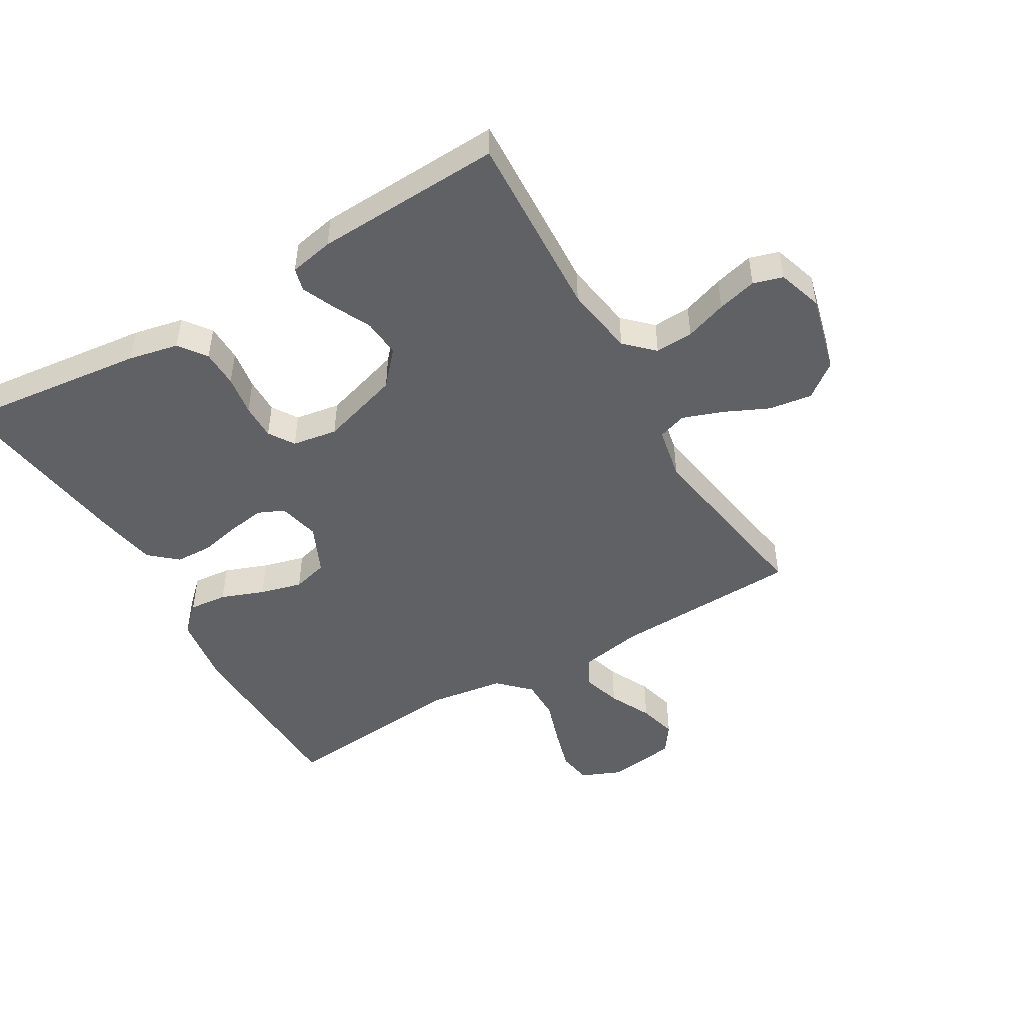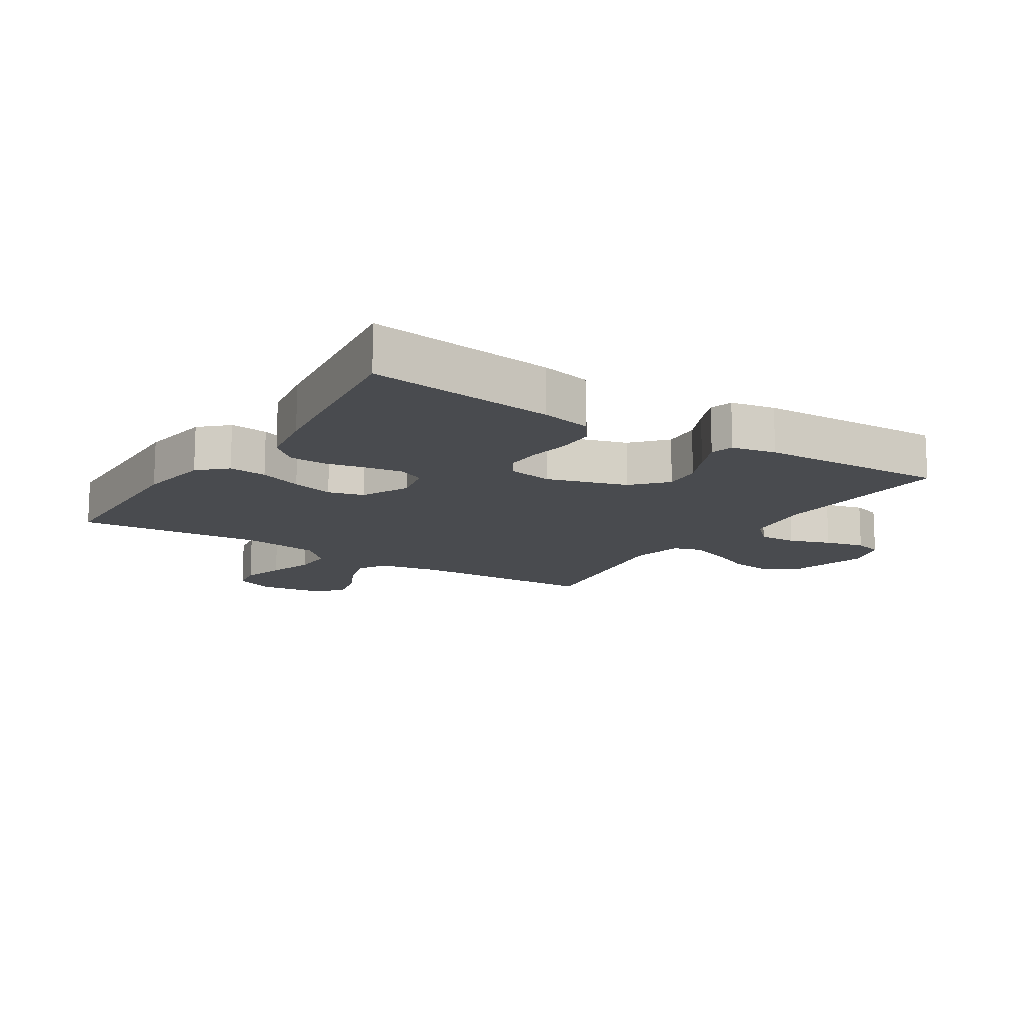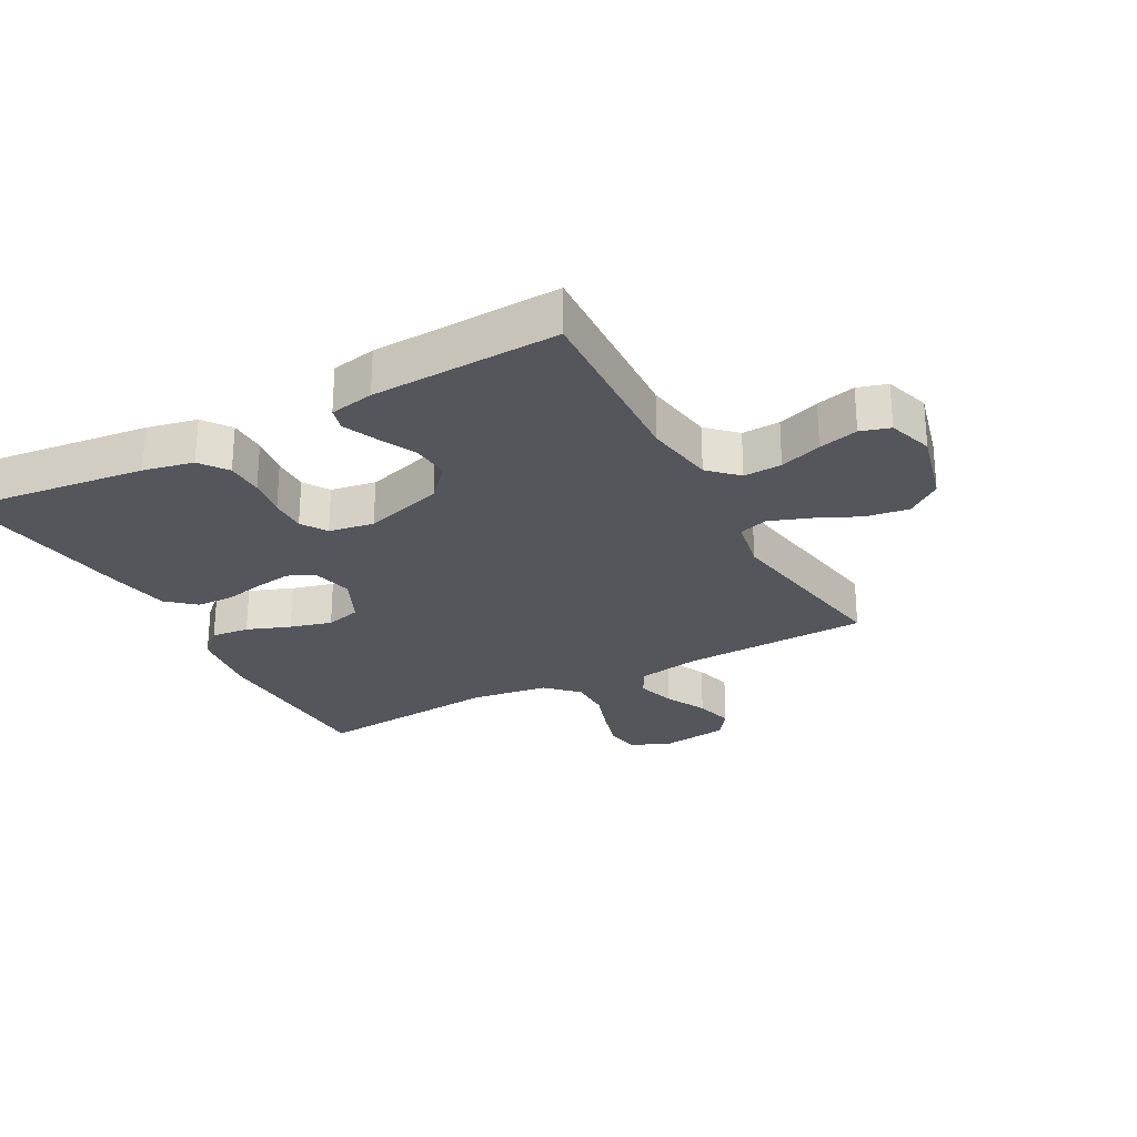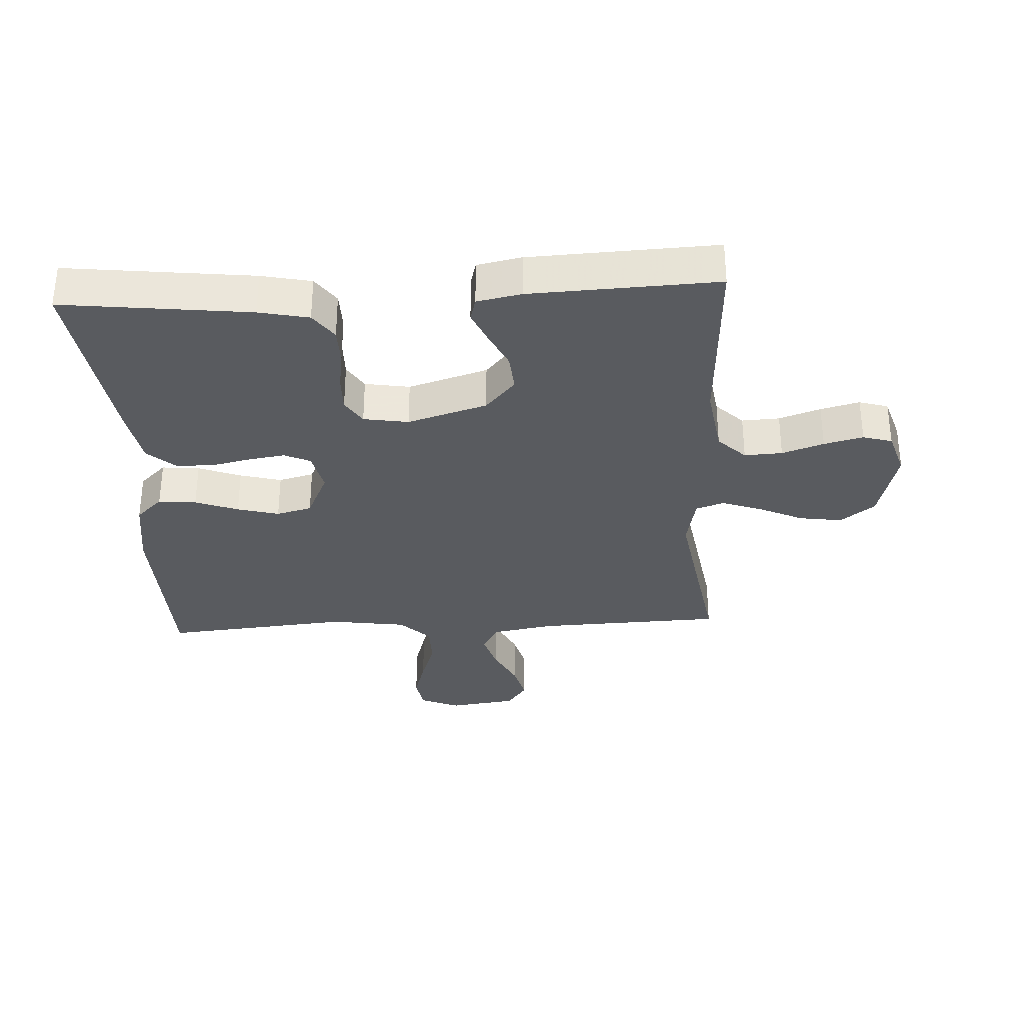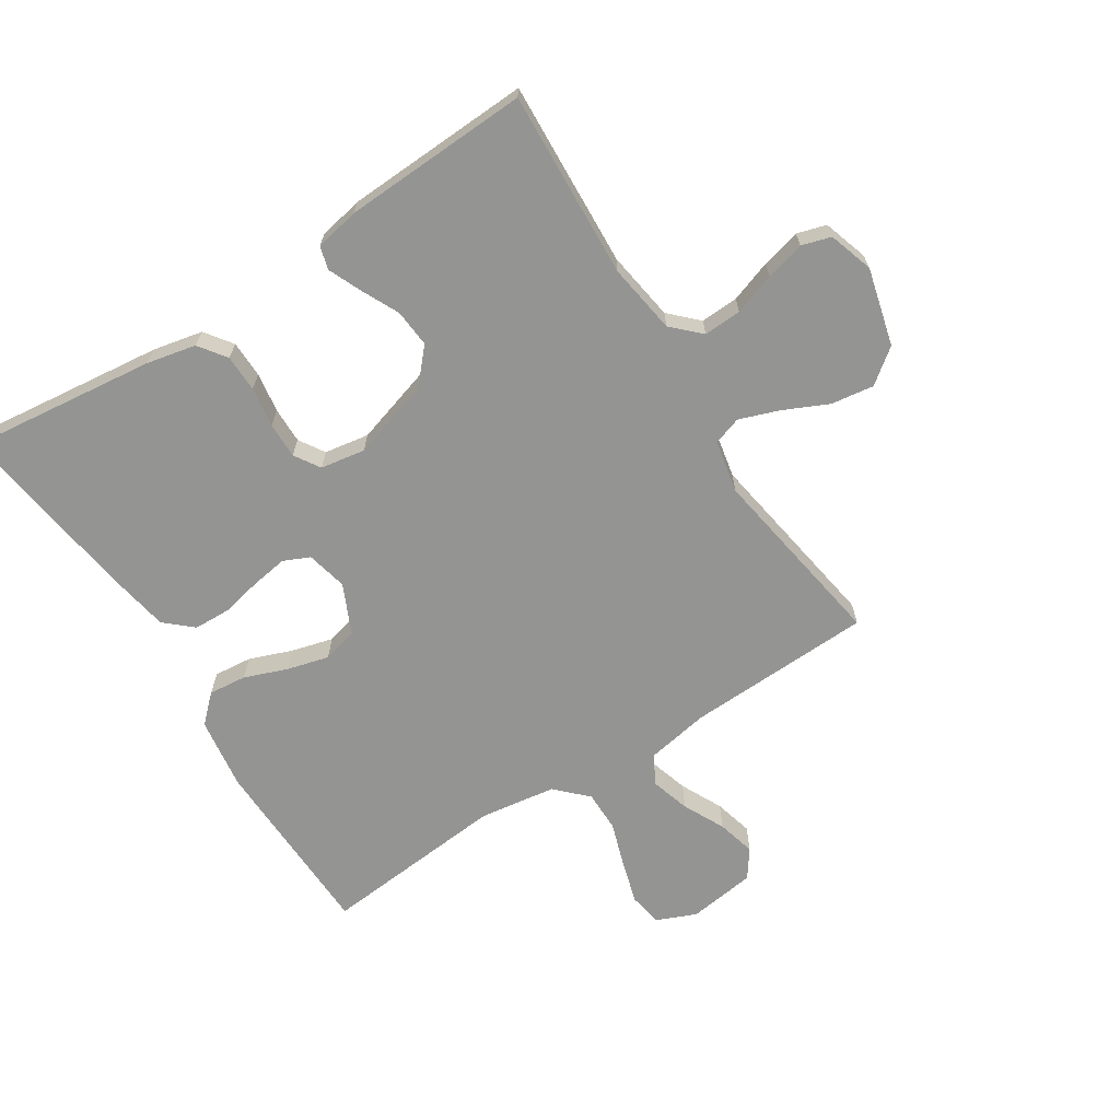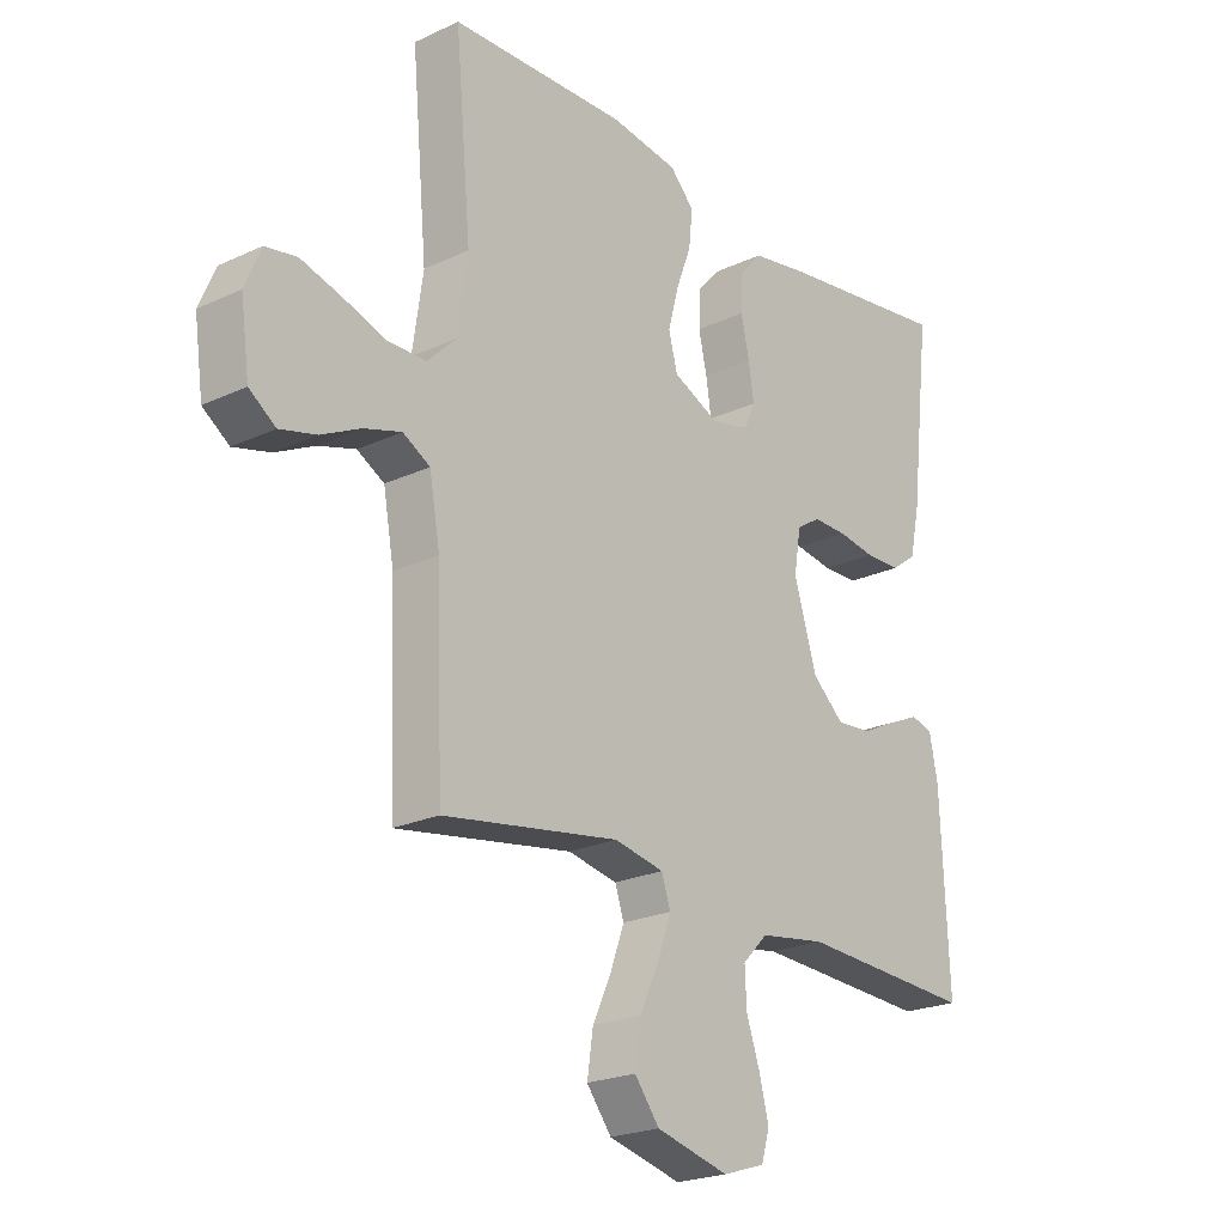
<metadata>
{"format":"obj","ext":"obj","renderer":"f3d","projection":"perspective","resolution":1024,"background":"white","views":[{"elev":-48.4,"azim":120.5,"up":"+Y"},{"elev":-13.8,"azim":57.1,"up":"+Y"},{"elev":-26.2,"azim":118.4,"up":"+Y"},{"elev":-32.6,"azim":93.1,"up":"+Y"},{"elev":-67.0,"azim":122.6,"up":"+Y"},{"elev":-22.3,"azim":-50.9,"up":"+Z"}]}
</metadata>
<code>
v -0.5 0.07 -0.5
v -0.511 0.07 -0.2
v -0.529 0.07 -0.099
v -0.575 0.07 -0.073
v -0.638 0.07 -0.092
v -0.705 0.07 -0.125
v -0.767 0.07 -0.141
v -0.812 0.07 -0.109
v -0.827 0.07 0
v -0.8 0.07 0.064
v -0.746 0.07 0.073
v -0.677 0.07 0.053
v -0.605 0.07 0.029
v -0.539 0.07 0.029
v -0.491 0.07 0.077
v -0.473 0.07 0.2
v -0.5 0.07 0.5
v -0.2 0.07 0.508
v -0.084 0.07 0.491
v -0.043 0.07 0.448
v -0.049 0.07 0.387
v -0.075 0.07 0.318
v -0.093 0.07 0.251
v -0.078 0.07 0.194
v 0 0.07 0.158
v 0.066 0.07 0.173
v 0.085 0.07 0.215
v 0.076 0.07 0.274
v 0.062 0.07 0.338
v 0.064 0.07 0.398
v 0.103 0.07 0.442
v 0.2 0.07 0.459
v 0.5 0.07 0.5
v 0.465 0.07 0.2
v 0.448 0.07 0.12
v 0.404 0.07 0.088
v 0.344 0.07 0.087
v 0.28 0.07 0.097
v 0.222 0.07 0.098
v 0.181 0.07 0.072
v 0.169 0.07 0
v 0.208 0.07 -0.128
v 0.262 0.07 -0.176
v 0.323 0.07 -0.171
v 0.383 0.07 -0.142
v 0.436 0.07 -0.119
v 0.473 0.07 -0.129
v 0.487 0.07 -0.2
v 0.5 0.07 -0.5
v 0.2 0.07 -0.484
v 0.087 0.07 -0.501
v 0.044 0.07 -0.545
v 0.047 0.07 -0.606
v 0.07 0.07 -0.673
v 0.086 0.07 -0.736
v 0.072 0.07 -0.783
v 0 0.07 -0.806
v -0.124 0.07 -0.774
v -0.166 0.07 -0.719
v -0.156 0.07 -0.65
v -0.123 0.07 -0.579
v -0.1 0.07 -0.515
v -0.115 0.07 -0.469
v -0.2 0.07 -0.452
v -0.5 0 -0.5
v -0.511 0 -0.2
v -0.529 0 -0.099
v -0.575 0 -0.073
v -0.638 0 -0.092
v -0.705 0 -0.125
v -0.767 0 -0.141
v -0.812 0 -0.109
v -0.827 0 0
v -0.8 0 0.064
v -0.746 0 0.073
v -0.677 0 0.053
v -0.605 0 0.029
v -0.539 0 0.029
v -0.491 0 0.077
v -0.473 0 0.2
v -0.5 0 0.5
v -0.2 0 0.508
v -0.084 0 0.491
v -0.043 0 0.448
v -0.049 0 0.387
v -0.075 0 0.318
v -0.093 0 0.251
v -0.078 0 0.194
v 0 0 0.158
v 0.066 0 0.173
v 0.085 0 0.215
v 0.076 0 0.274
v 0.062 0 0.338
v 0.064 0 0.398
v 0.103 0 0.442
v 0.2 0 0.459
v 0.5 0 0.5
v 0.465 0 0.2
v 0.448 0 0.12
v 0.404 0 0.088
v 0.344 0 0.087
v 0.28 0 0.097
v 0.222 0 0.098
v 0.181 0 0.072
v 0.169 0 0
v 0.208 0 -0.128
v 0.262 0 -0.176
v 0.323 0 -0.171
v 0.383 0 -0.142
v 0.436 0 -0.119
v 0.473 0 -0.129
v 0.487 0 -0.2
v 0.5 0 -0.5
v 0.2 0 -0.484
v 0.087 0 -0.501
v 0.044 0 -0.545
v 0.047 0 -0.606
v 0.07 0 -0.673
v 0.086 0 -0.736
v 0.072 0 -0.783
v 0 0 -0.806
v -0.124 0 -0.774
v -0.166 0 -0.719
v -0.156 0 -0.65
v -0.123 0 -0.579
v -0.1 0 -0.515
v -0.115 0 -0.469
v -0.2 0 -0.452
f 59 60 61
f 58 59 61
f 57 58 61
f 56 57 61
f 55 56 61
f 54 55 61
f 53 54 61
f 52 53 61 62
f 51 52 62 63
f 48 49 50
f 47 48 50
f 46 47 50
f 45 46 50
f 44 45 50
f 51 63 64
f 50 51 64
f 44 50 64
f 43 44 64
f 36 37 38
f 35 36 38
f 34 35 38
f 33 34 38
f 32 33 38
f 31 32 38
f 30 31 38
f 29 30 38
f 28 29 38
f 27 28 38 39
f 26 27 39 40
f 20 21 22
f 19 20 22
f 18 19 22
f 17 18 22
f 16 17 22
f 15 16 22 23
f 14 15 23 24
f 11 12 13
f 10 11 13
f 9 10 13
f 8 9 13
f 7 8 13
f 6 7 13
f 5 6 13
f 4 5 13 14
f 14 24 25
f 4 14 25
f 3 4 25
f 64 1 2
f 43 64 2
f 42 43 2
f 26 40 41
f 26 41 42
f 25 26 42
f 3 25 42
f 2 3 42
f 125 124 123
f 125 123 122
f 125 122 121
f 125 121 120
f 125 120 119
f 125 119 118
f 125 118 117
f 126 125 117 116
f 127 126 116 115
f 114 113 112
f 114 112 111
f 114 111 110
f 114 110 109
f 114 109 108
f 128 127 115
f 128 115 114
f 128 114 108
f 128 108 107
f 102 101 100
f 102 100 99
f 102 99 98
f 102 98 97
f 102 97 96
f 102 96 95
f 102 95 94
f 102 94 93
f 102 93 92
f 103 102 92 91
f 104 103 91 90
f 86 85 84
f 86 84 83
f 86 83 82
f 86 82 81
f 86 81 80
f 87 86 80 79
f 88 87 79 78
f 77 76 75
f 77 75 74
f 77 74 73
f 77 73 72
f 77 72 71
f 77 71 70
f 77 70 69
f 78 77 69 68
f 89 88 78
f 89 78 68
f 89 68 67
f 66 65 128
f 66 128 107
f 66 107 106
f 105 104 90
f 106 105 90
f 106 90 89
f 106 89 67
f 106 67 66
f 1 65 66 2
f 2 66 67 3
f 3 67 68 4
f 4 68 69 5
f 5 69 70 6
f 6 70 71 7
f 7 71 72 8
f 8 72 73 9
f 9 73 74 10
f 10 74 75 11
f 11 75 76 12
f 12 76 77 13
f 13 77 78 14
f 14 78 79 15
f 15 79 80 16
f 16 80 81 17
f 17 81 82 18
f 18 82 83 19
f 19 83 84 20
f 20 84 85 21
f 21 85 86 22
f 22 86 87 23
f 23 87 88 24
f 24 88 89 25
f 25 89 90 26
f 26 90 91 27
f 27 91 92 28
f 28 92 93 29
f 29 93 94 30
f 30 94 95 31
f 31 95 96 32
f 32 96 97 33
f 33 97 98 34
f 34 98 99 35
f 35 99 100 36
f 36 100 101 37
f 37 101 102 38
f 38 102 103 39
f 39 103 104 40
f 40 104 105 41
f 41 105 106 42
f 42 106 107 43
f 43 107 108 44
f 44 108 109 45
f 45 109 110 46
f 46 110 111 47
f 47 111 112 48
f 48 112 113 49
f 49 113 114 50
f 50 114 115 51
f 51 115 116 52
f 52 116 117 53
f 53 117 118 54
f 54 118 119 55
f 55 119 120 56
f 56 120 121 57
f 57 121 122 58
f 58 122 123 59
f 59 123 124 60
f 60 124 125 61
f 61 125 126 62
f 62 126 127 63
f 63 127 128 64
f 64 128 65 1

</code>
